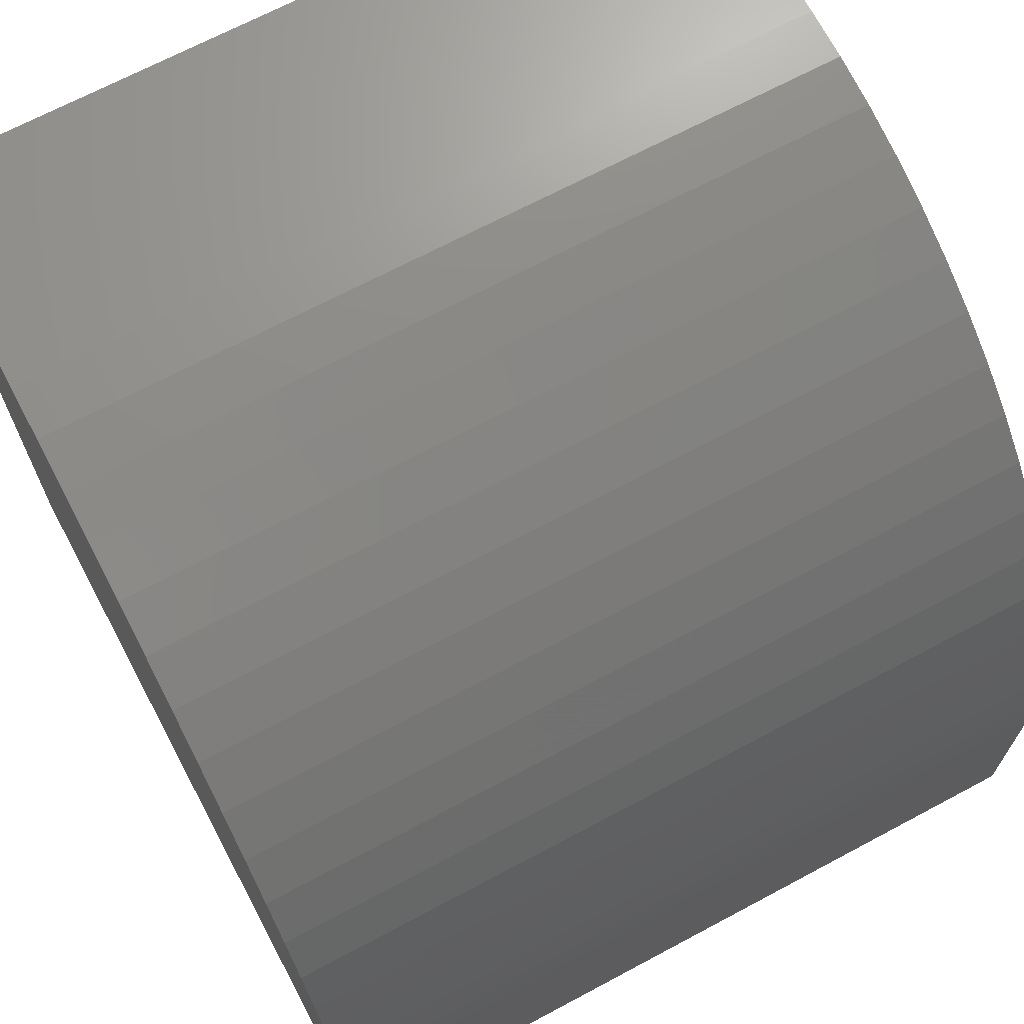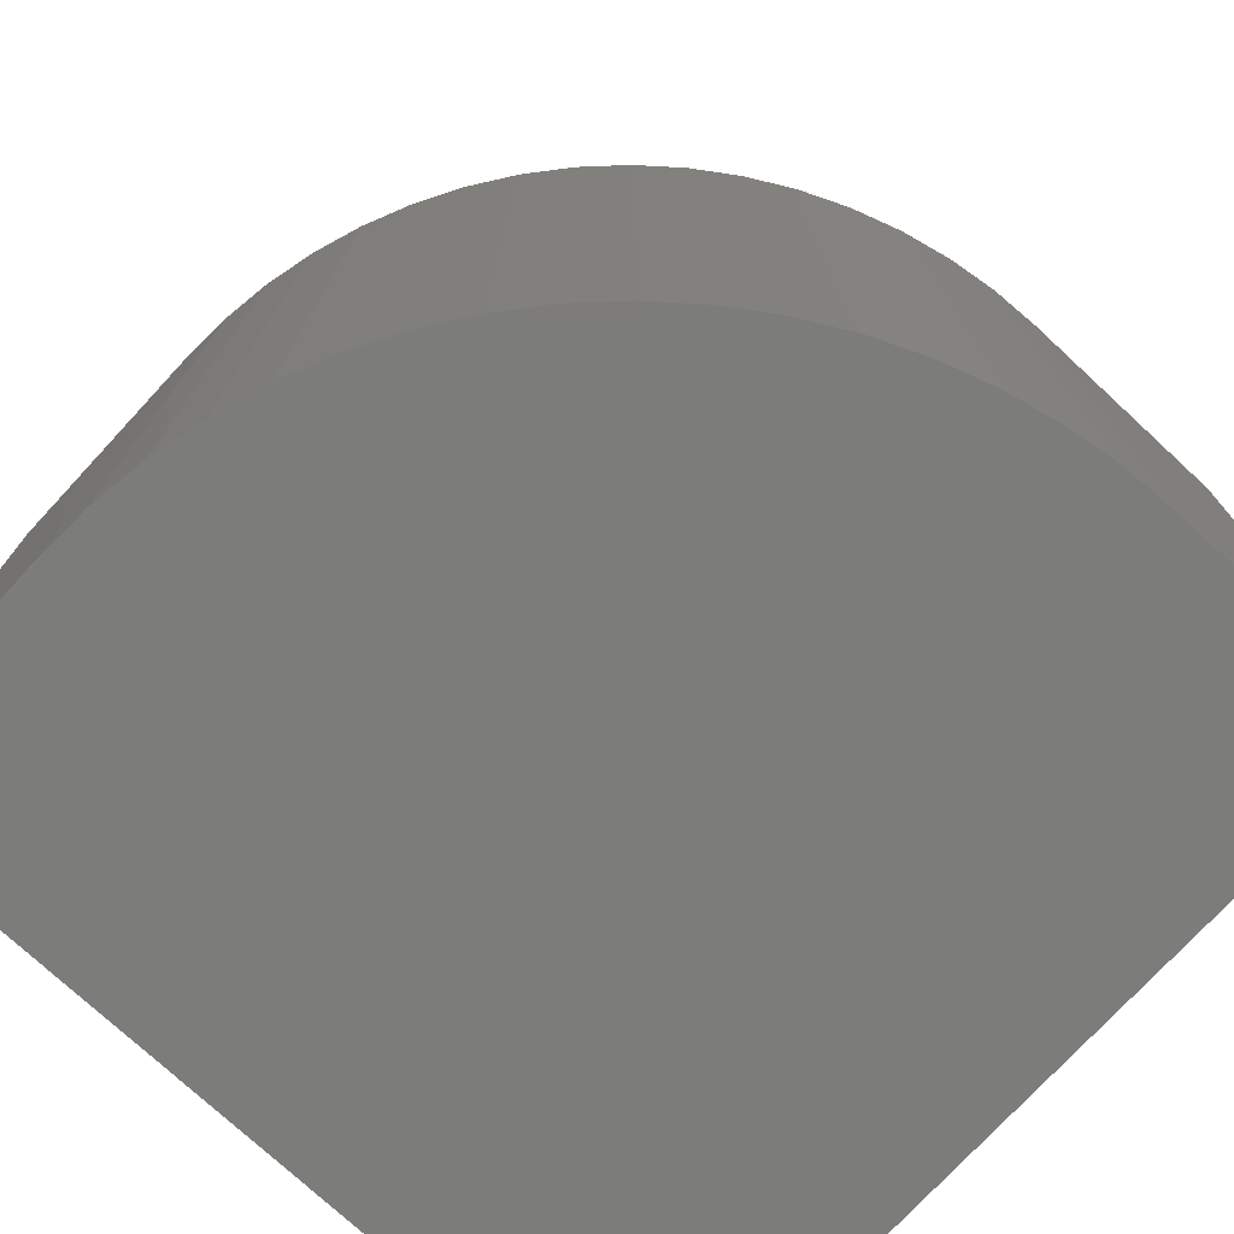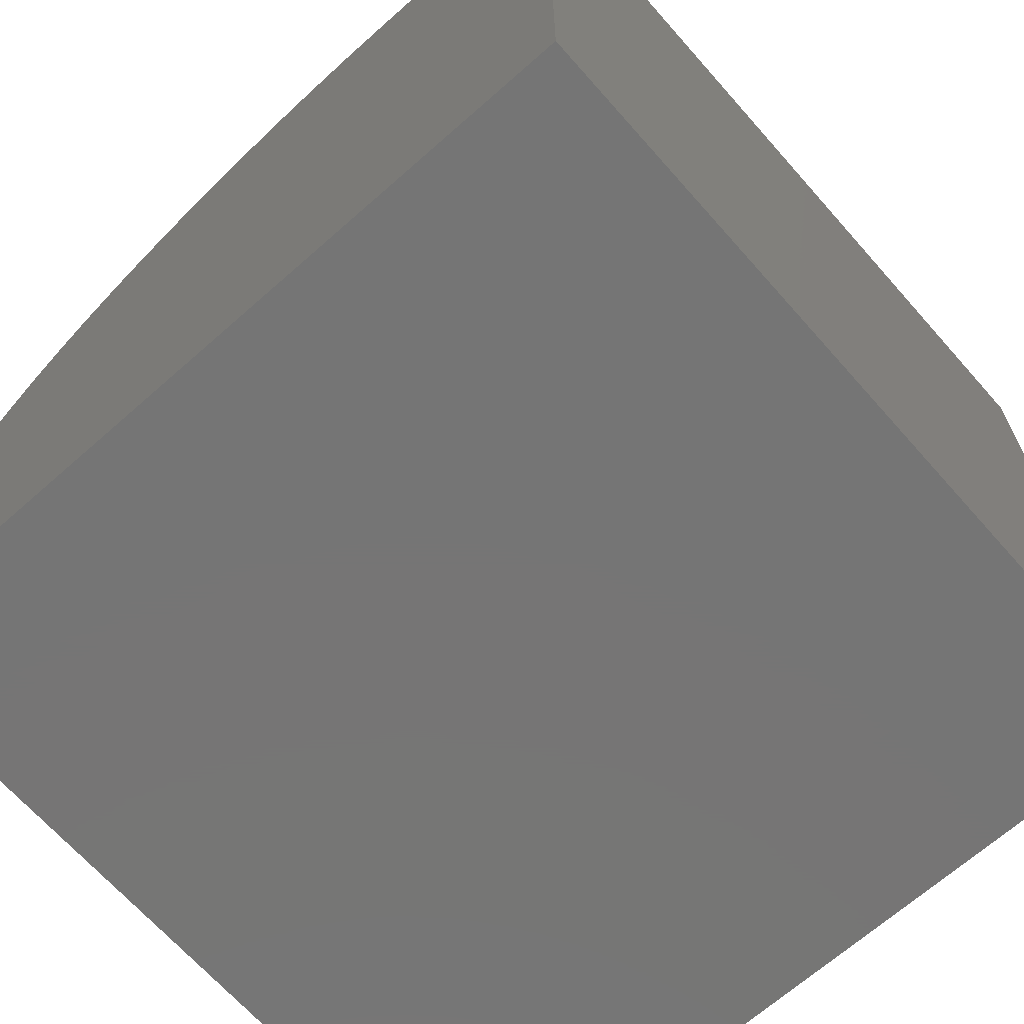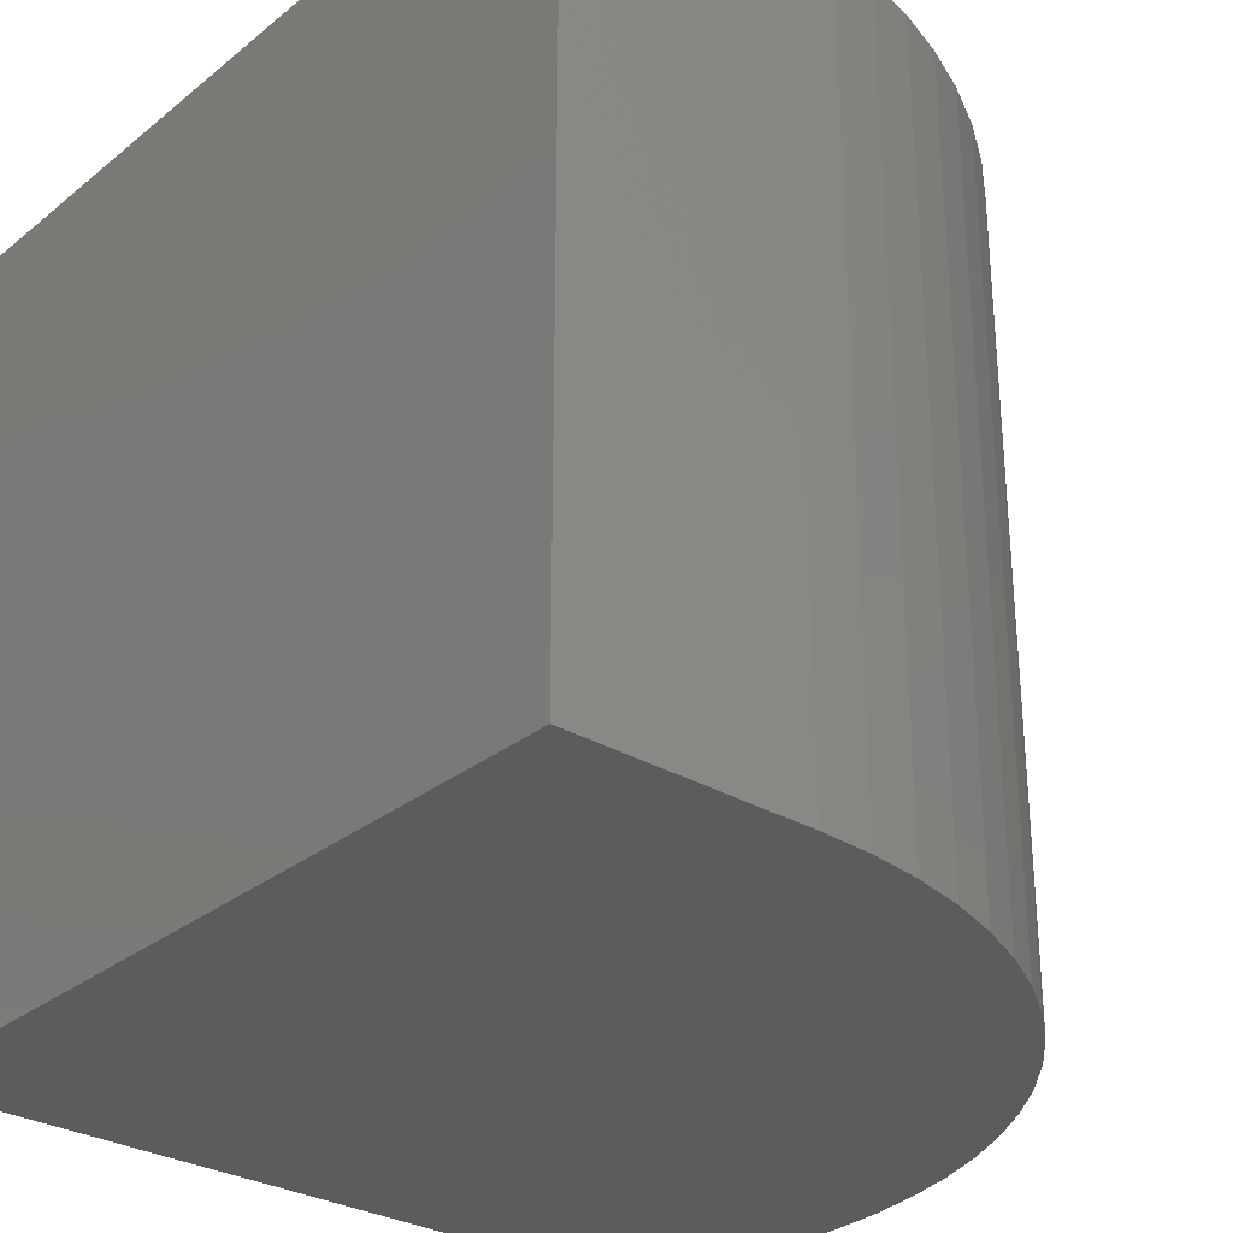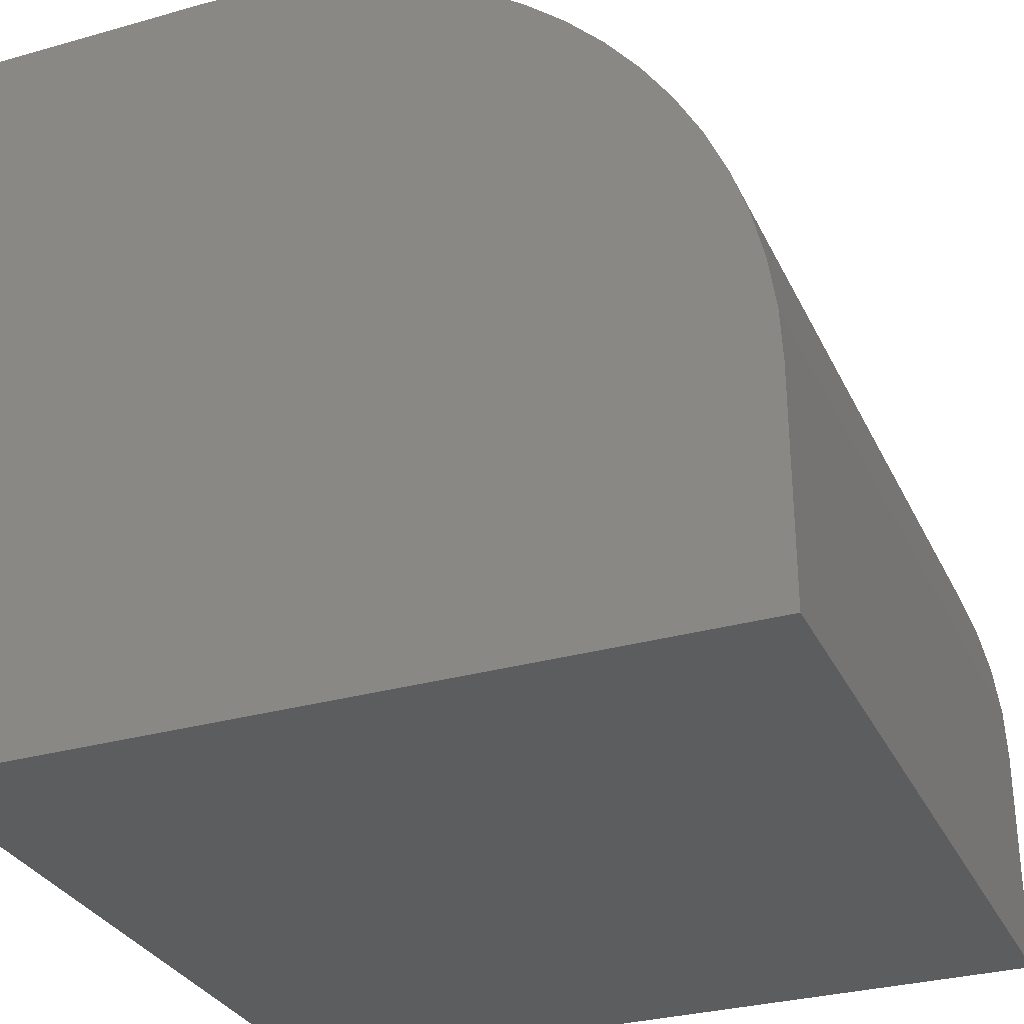
<metadata>
{"format":"stl","ext":"stl","renderer":"f3d","projection":"perspective","resolution":1024,"background":"white","views":[{"elev":68.9,"azim":-118.1,"up":"+Z"},{"elev":-75.3,"azim":-42.8,"up":"+Y"},{"elev":-67.8,"azim":41.5,"up":"+Z"},{"elev":-29.8,"azim":-130.8,"up":"+Y"},{"elev":-30.8,"azim":-157.9,"up":"+Z"}]}
</metadata>
<code>
# stl→obj: 42 verts, 80 faces
v 0 10 2.902
v 0 10 0
v 0 0 2.902
v 0 0 0
v 7.098 0 10
v 10 0 10
v 7.098 10 10
v 10 10 10
v 10 10 0
v 10 0 0
v 5.794 10 9.879
v 6.443 10 9.97
v 0.03028 10 3.557
v 0.1209 10 4.206
v 0.271 10 4.845
v 2.316 10 8.148
v 2.82 10 8.566
v 3.361 10 8.937
v 3.934 10 9.256
v 4.534 10 9.521
v 5.155 10 9.729
v 0.4793 10 5.466
v 0.7441 10 6.066
v 1.063 10 6.639
v 1.434 10 7.18
v 1.852 10 7.684
v 0.03028 0 3.557
v 6.443 0 9.97
v 5.794 0 9.879
v 5.155 0 9.729
v 4.534 0 9.521
v 3.934 0 9.256
v 3.361 0 8.937
v 2.82 0 8.566
v 2.316 0 8.148
v 1.852 0 7.684
v 0.7441 0 6.066
v 0.4793 0 5.466
v 1.434 0 7.18
v 1.063 0 6.639
v 0.271 0 4.845
v 0.1209 0 4.206
f 1 2 3
f 3 2 4
f 5 6 7
f 7 6 8
f 9 8 10
f 10 8 6
f 2 9 4
f 4 9 10
f 9 2 1
f 11 12 9
f 9 12 7
f 9 7 8
f 1 13 9
f 9 13 14
f 9 14 15
f 16 17 9
f 9 17 18
f 9 18 19
f 19 20 9
f 9 20 21
f 9 21 11
f 15 22 9
f 9 22 23
f 9 23 24
f 24 25 9
f 9 25 26
f 9 26 16
f 3 4 10
f 10 6 5
f 3 10 27
f 5 28 10
f 10 28 29
f 10 29 30
f 30 31 10
f 10 31 32
f 10 32 33
f 33 34 10
f 10 34 35
f 10 35 36
f 10 37 38
f 36 39 10
f 10 39 40
f 10 40 37
f 38 41 10
f 10 41 42
f 10 42 27
f 1 3 27
f 1 27 13
f 13 27 42
f 13 42 14
f 14 42 41
f 14 41 15
f 15 41 38
f 15 38 22
f 22 38 37
f 22 37 23
f 23 37 40
f 23 40 24
f 24 40 39
f 24 39 25
f 25 39 36
f 25 36 26
f 26 36 35
f 26 35 16
f 16 35 34
f 16 34 17
f 17 34 33
f 17 33 18
f 18 33 32
f 18 32 19
f 19 32 31
f 19 31 20
f 20 31 30
f 20 30 21
f 21 30 29
f 21 29 11
f 11 29 28
f 11 28 12
f 12 28 5
f 12 5 7

</code>
